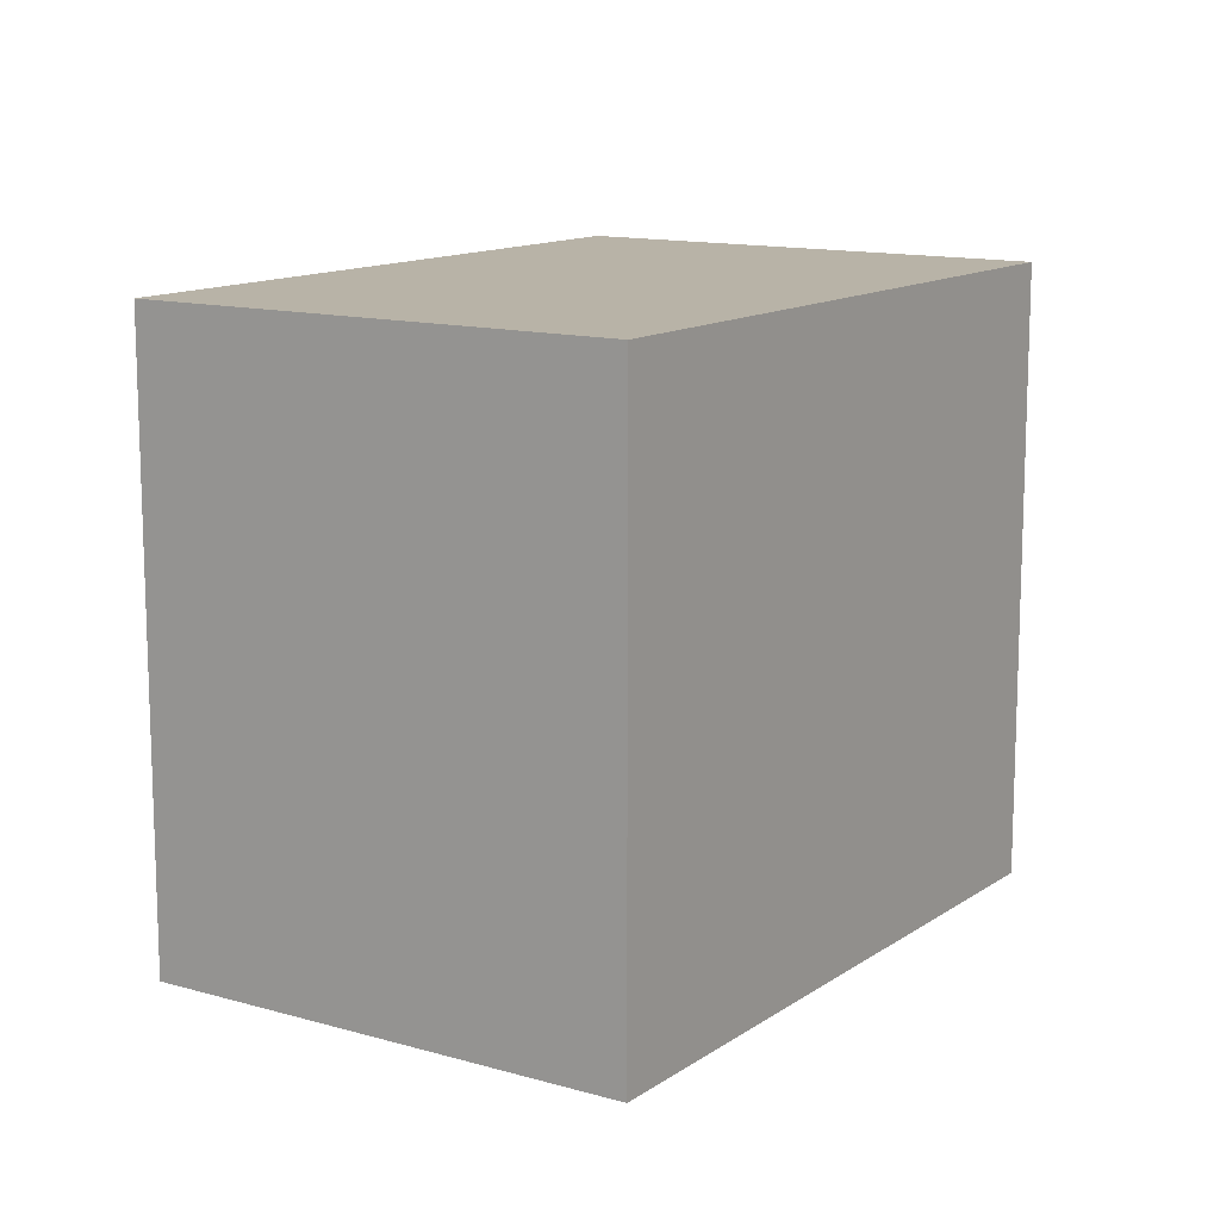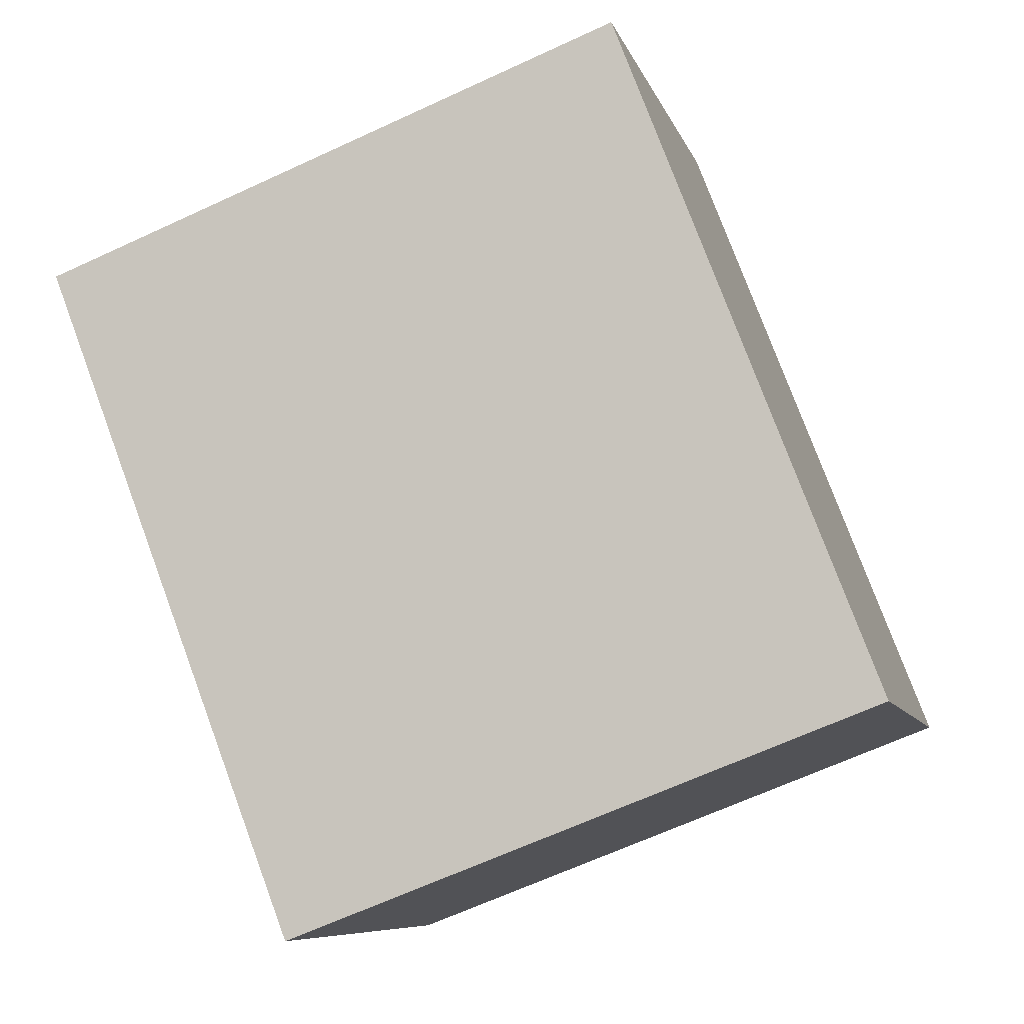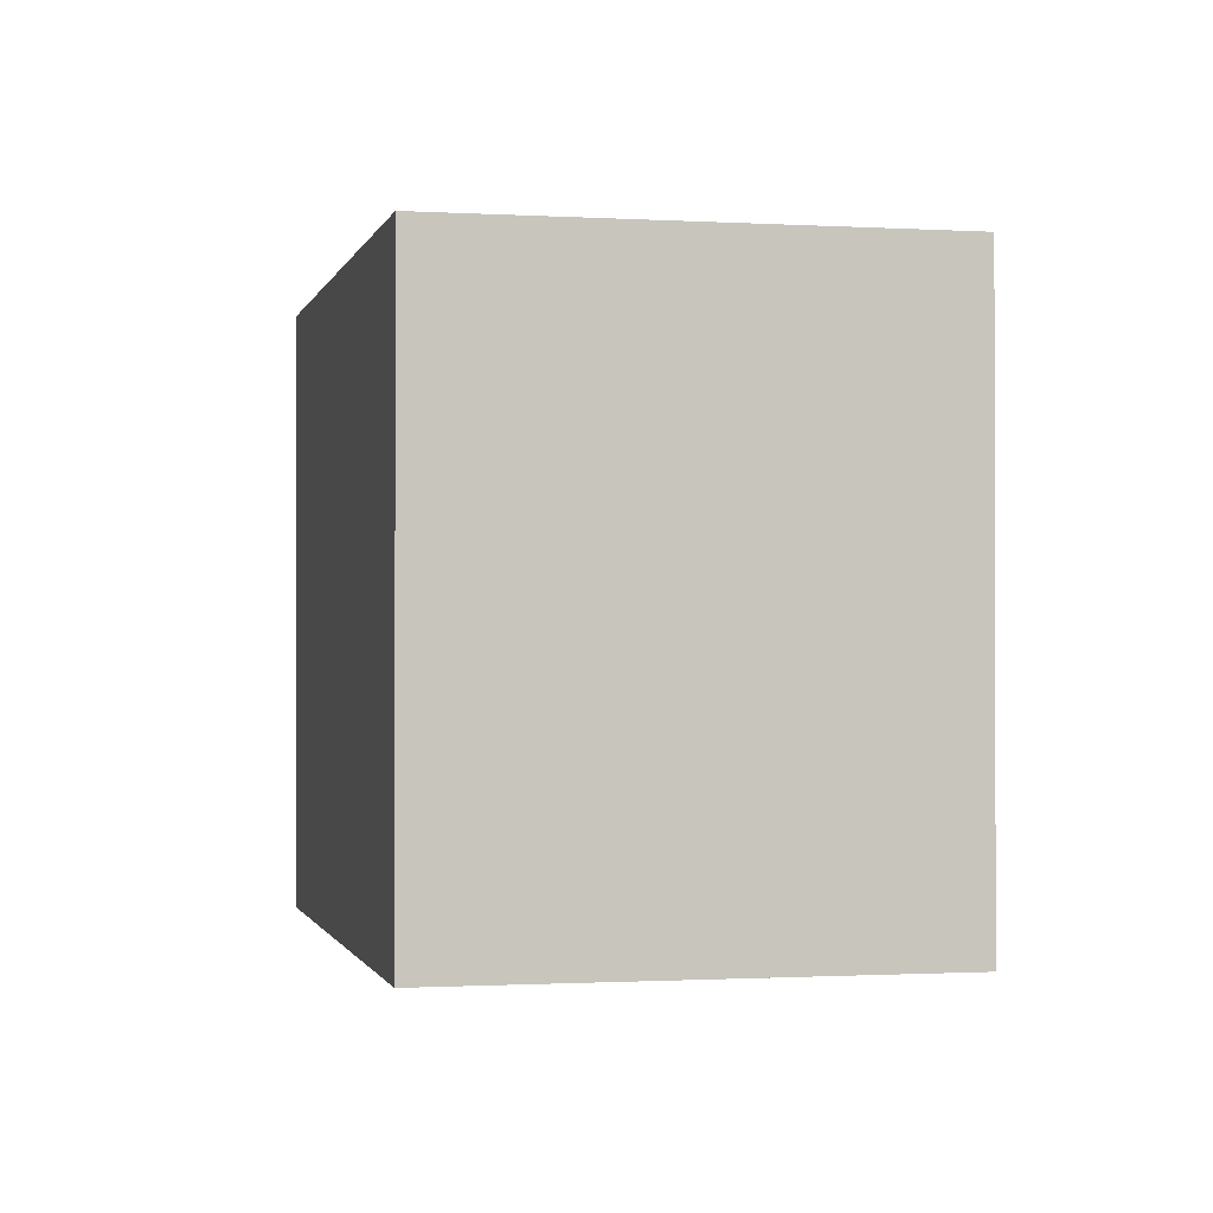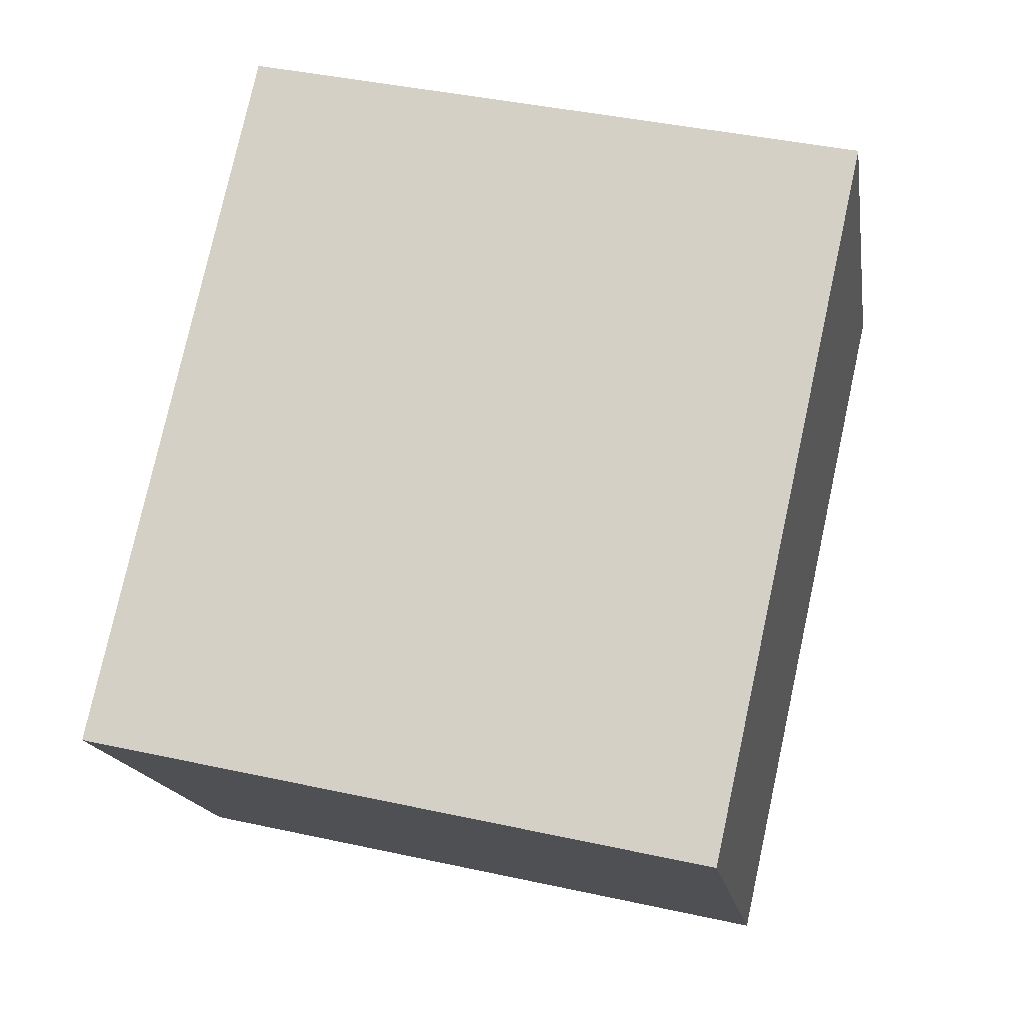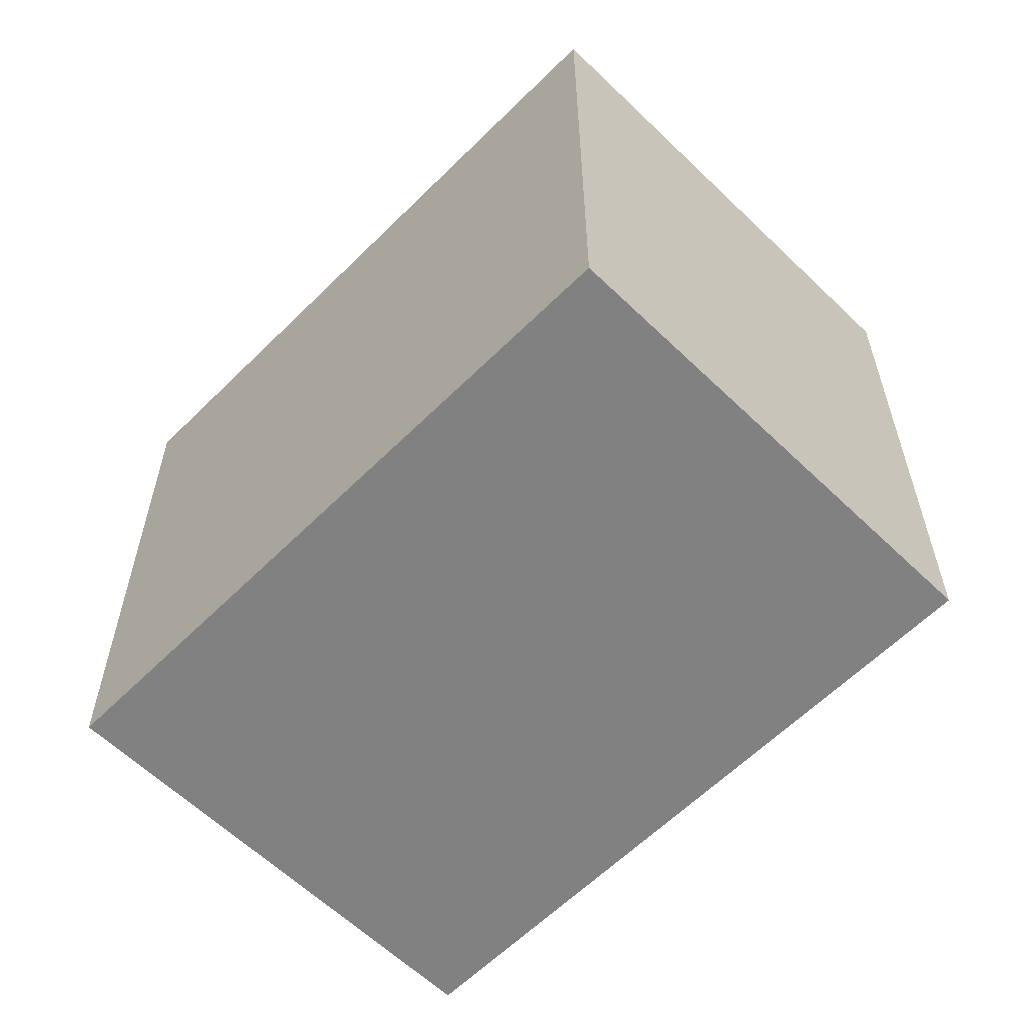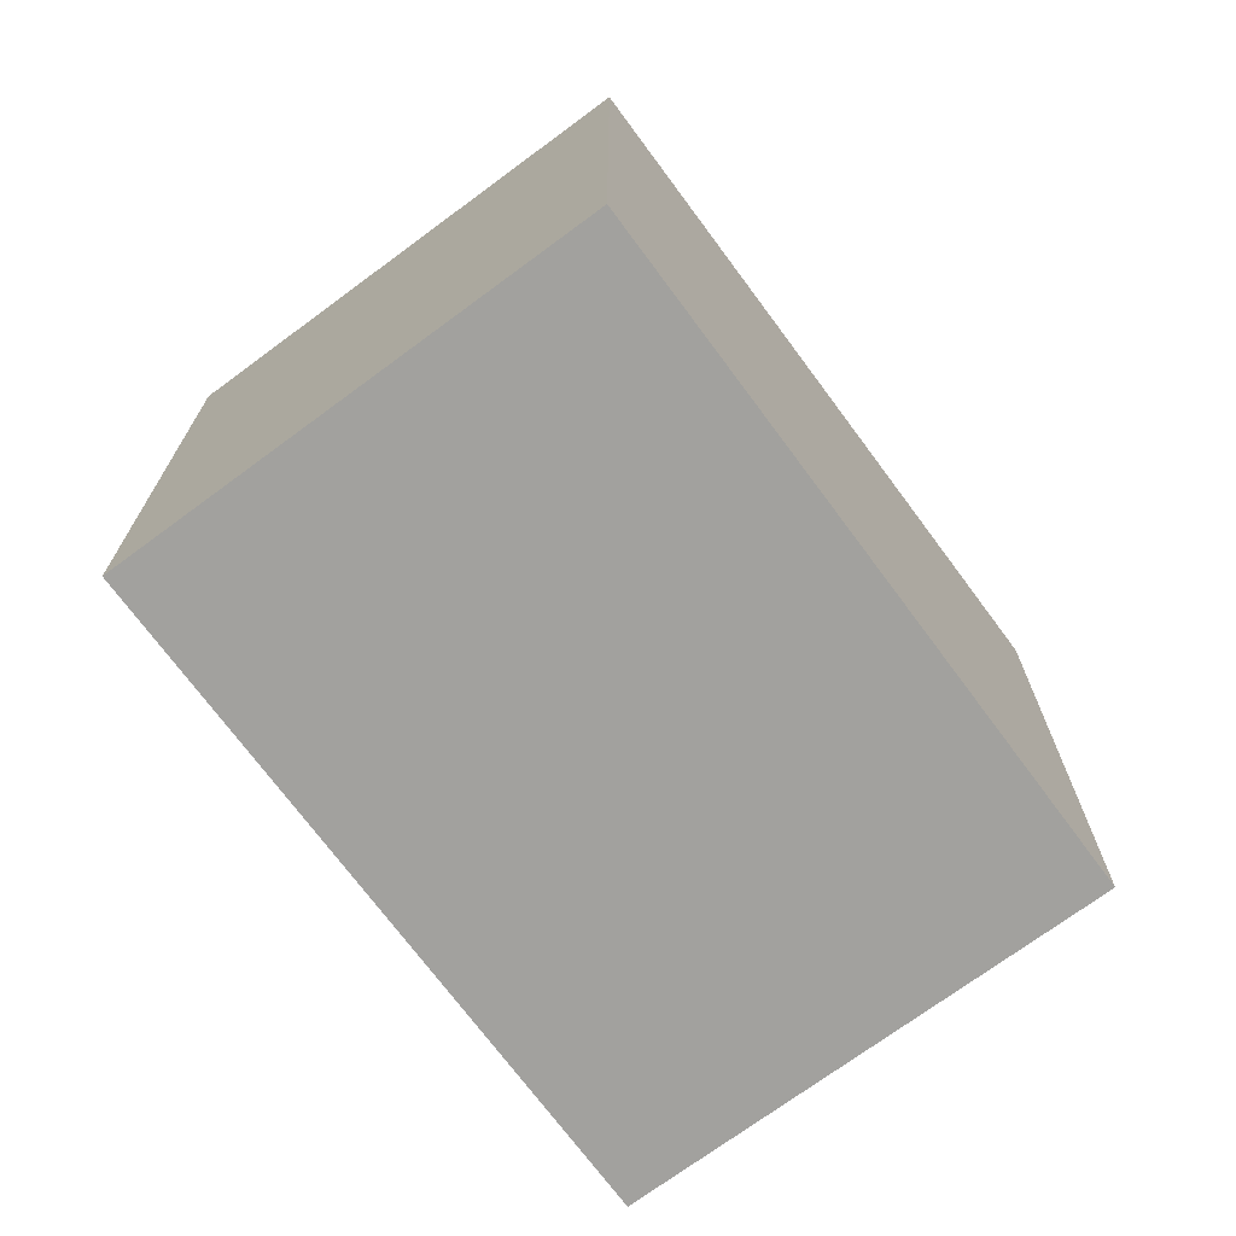
<metadata>
{"format":"obj","ext":"obj","renderer":"f3d","projection":"perspective","resolution":1024,"background":"white","views":[{"elev":12.8,"azim":89.2,"up":"+Y"},{"elev":-66.0,"azim":114.9,"up":"+Z"},{"elev":-0.9,"azim":-137.1,"up":"+Y"},{"elev":41.0,"azim":-75.0,"up":"+Z"},{"elev":-60.4,"azim":11.0,"up":"+Y"},{"elev":-72.0,"azim":-87.9,"up":"+Y"}]}
</metadata>
<code>
v  0 3.195 1.956e-16
v  4.509 3.195 -0.078
v  1.475 3.195 -2.155
v  3.034 3.195 2.077
v  1.475 1.32e-16 -2.155
v  0 0 0
v  3.034 -1.272e-16 2.077
v  4.509 4.776e-18 -0.078
g defaultobject
f 1 2 3
f 2 1 4
f 5 1 3
f 1 5 6
f 6 4 1
f 4 6 7
f 7 2 4
f 2 7 8
f 8 3 2
f 3 8 5
f 8 6 5
f 6 8 7

</code>
